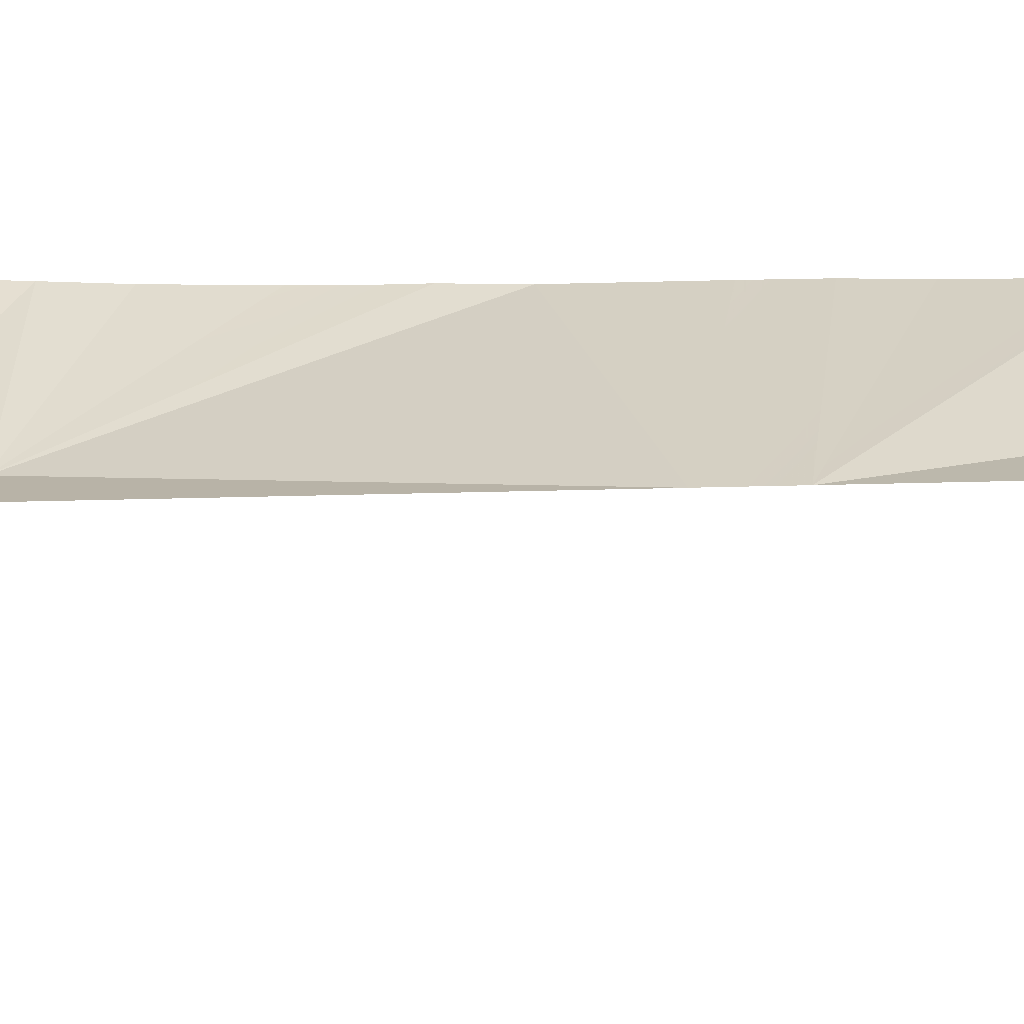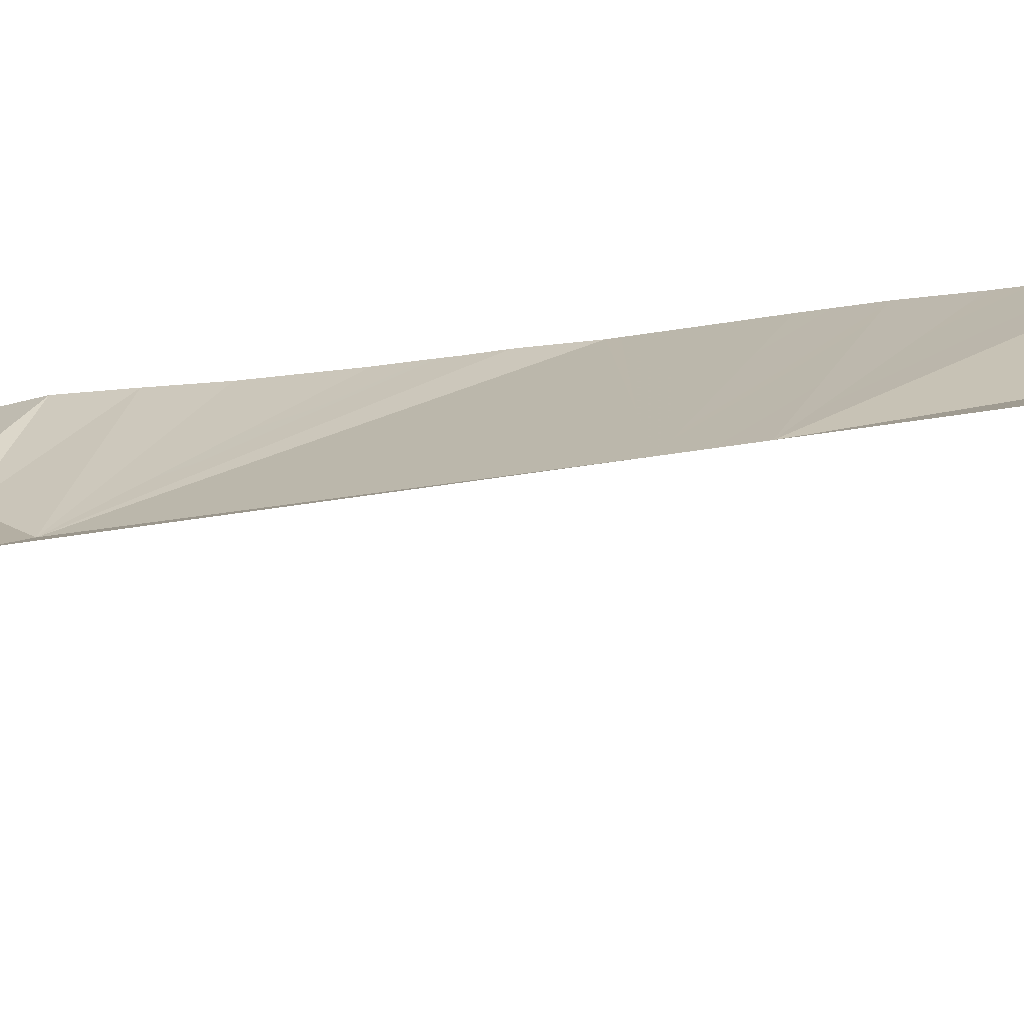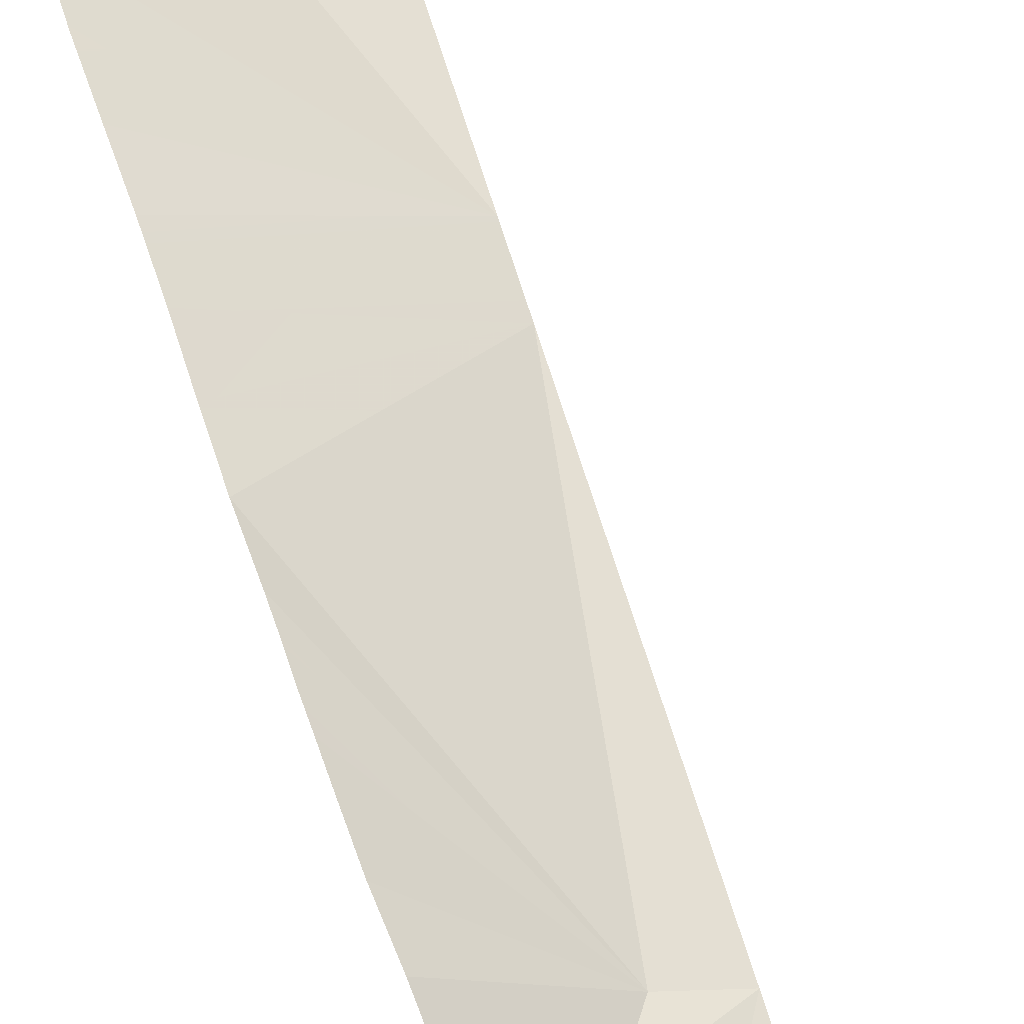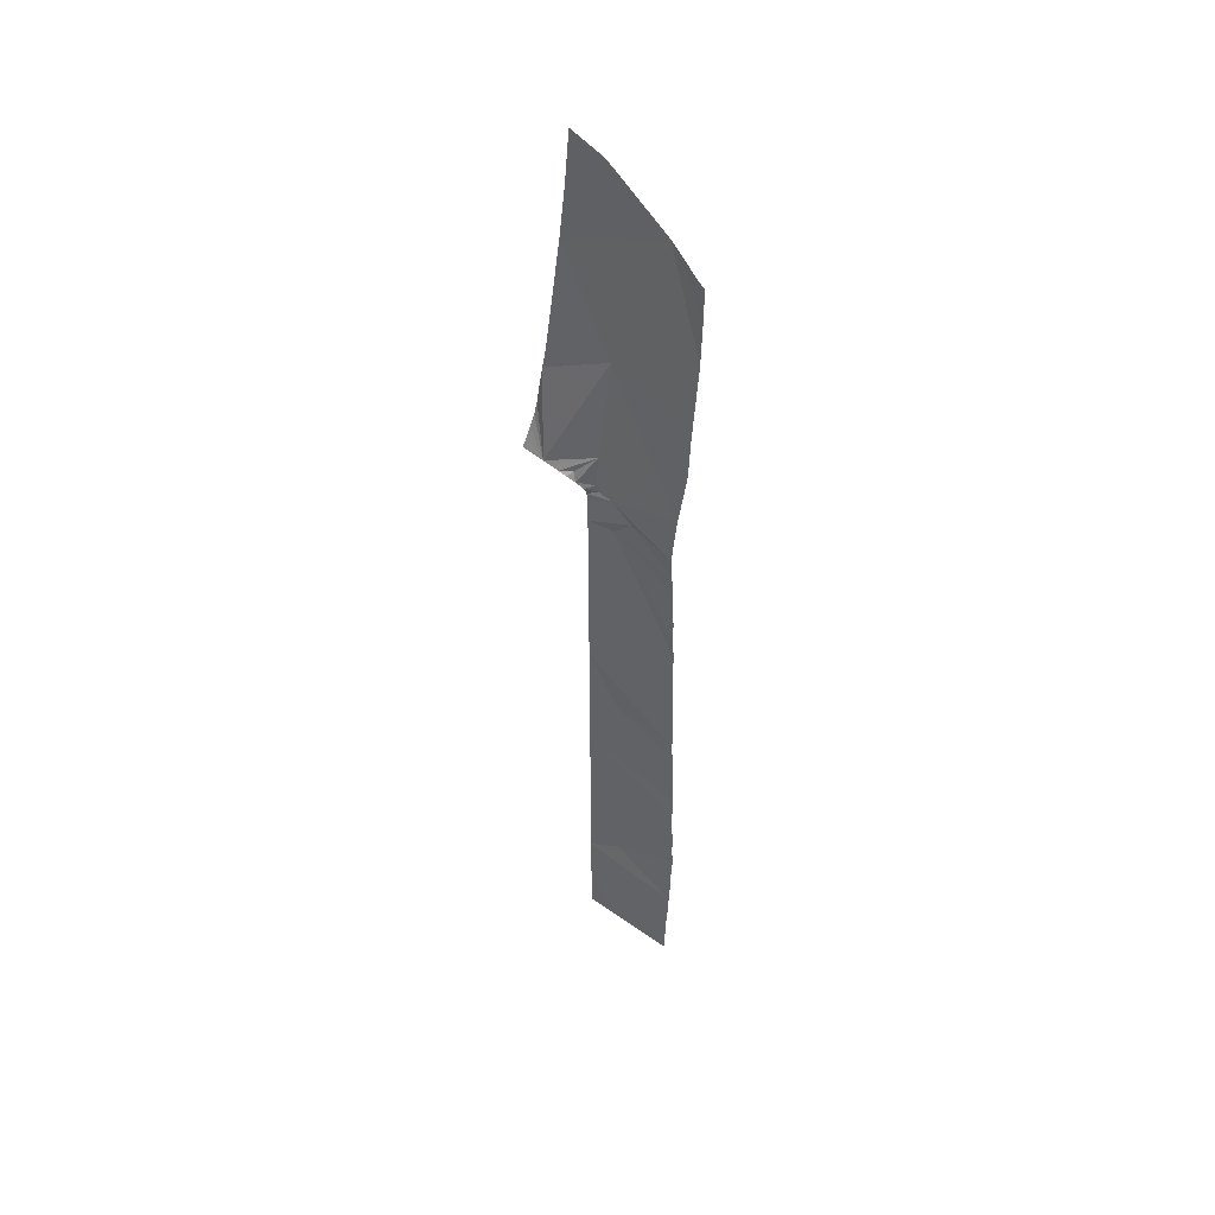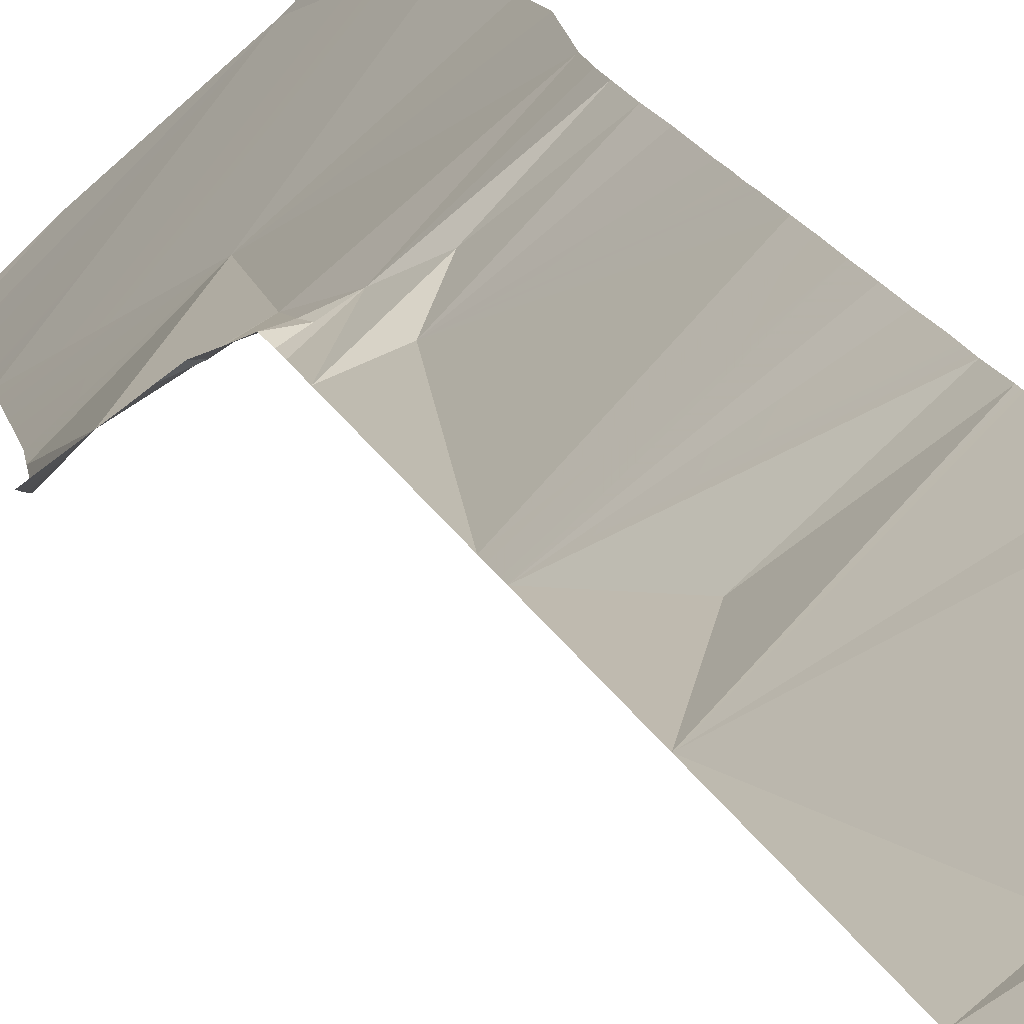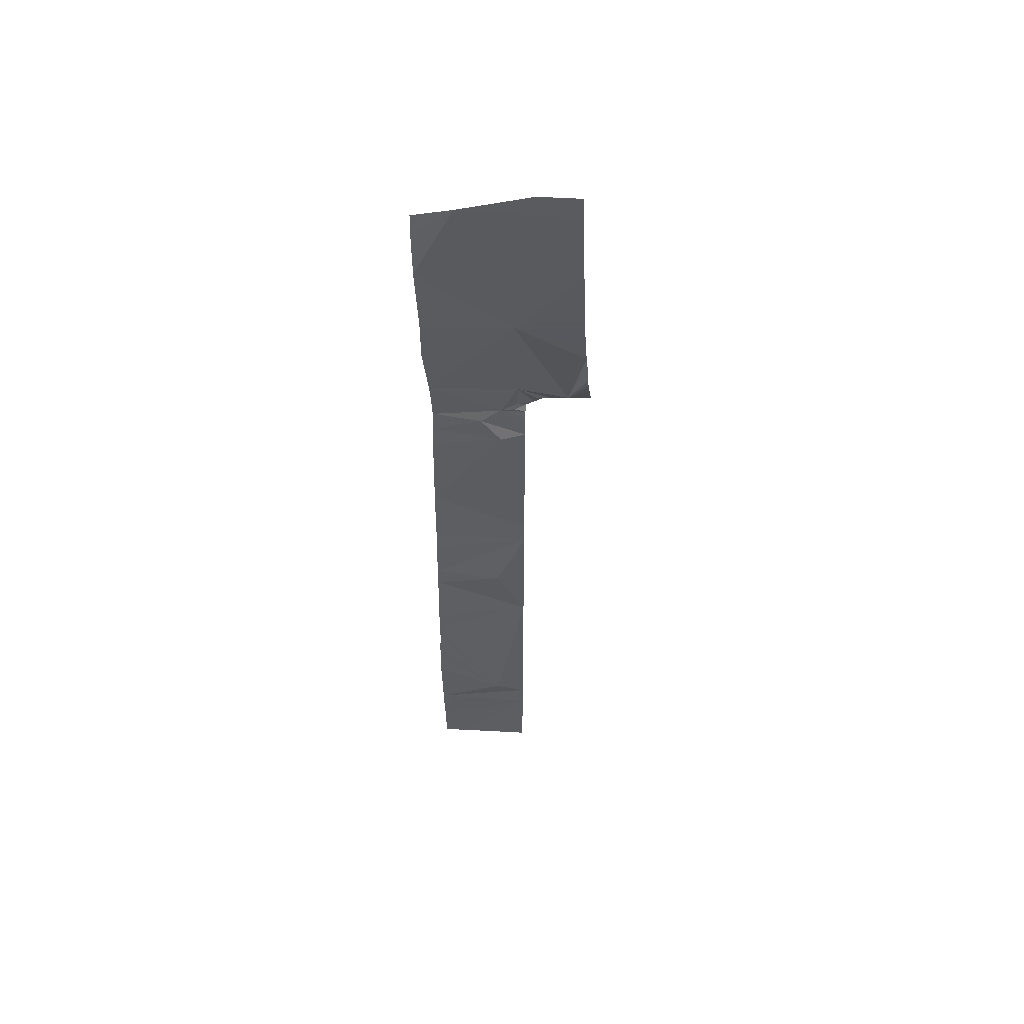
<metadata>
{"format":"obj","ext":"obj","renderer":"f3d","projection":"perspective","resolution":1024,"background":"white","views":[{"elev":-9.2,"azim":97.3,"up":"+Y"},{"elev":-19.3,"azim":112.2,"up":"+Y"},{"elev":68.2,"azim":-17.3,"up":"+Y"},{"elev":49.0,"azim":-177.9,"up":"+Z"},{"elev":14.1,"azim":166.1,"up":"+Y"},{"elev":52.0,"azim":-32.8,"up":"+Z"}]}
</metadata>
<code>
o crack_restart_keyway_545
v 0.07345 -0.1132 -0.4725
v 0.07298 -0.1133 -0.4595
v 0.08477 -0.1213 -0.4725
v 0.1472 -0.162 -0.08763
v 0.1434 -0.1592 -0.0881
v 0.1522 -0.169 -0.0808
v 0.1507 -0.1646 -0.08728
v 0.1311 -0.1499 -0.08987
v 0.1275 -0.1507 -0.0869
v 0.1353 -0.1531 -0.08921
v 0.1265 -0.1478 -0.09183
v 0.1542 -0.1672 -0.08693
v 0.1204 -0.1474 -0.4263
v 0.09589 -0.1294 -0.4725
v 0.1204 -0.1474 -0.1036
v 0.1204 -0.1474 -0.1189
v 0.1079 -0.1397 -0.09645
v 0.1209 -0.1469 -0.09861
v 0.1204 -0.1474 -0.4725
v 0.1082 -0.1384 -0.4725
v 0.1204 -0.1474 -0.4571
v 0.07415 -0.1127 -0.1863
v 0.1204 -0.1474 -0.2111
v 0.07404 -0.1127 -0.1993
v 0.0735 -0.1131 -0.2383
v 0.07389 -0.1128 -0.2253
v 0.1204 -0.1474 -0.2265
v 0.07313 -0.1132 -0.2513
v 0.07233 -0.1139 -0.2904
v 0.07267 -0.1135 -0.2773
v 0.1204 -0.1474 -0.3034
v 0.07164 -0.1144 -0.3164
v 0.07267 -0.1137 -0.4464
v 0.07188 -0.114 -0.4334
v 0.07167 -0.1144 -0.3424
v 0.1036 -0.1395 -0.4014
v 0.07063 -0.1148 -0.3554
v 0.0715 -0.1143 -0.3294
v 0.07148 -0.1145 -0.4204
v 0.07307 -0.1134 -0.2643
v 0.1041 -0.1399 -0.2654
v 0.07408 -0.1127 -0.2123
v 0.1467 -0.1738 -0.06143
v 0.1482 -0.1726 -0.06813
v 0.1453 -0.1748 -0.05052
v 0.1502 -0.1708 -0.07484
v 0.1146 -0.1445 -0.09485
v 0.1222 -0.1456 -0.09401
v 0.116 -0.1449 -0.0905
v 0.1204 -0.1474 -0.1343
v 0.1066 -0.1417 -0.1207
v 0.1204 -0.1474 -0.1497
v 0.1204 -0.1474 -0.165
v 0.1204 -0.1474 -0.1804
v 0.1204 -0.1474 -0.1958
v 0.1204 -0.1474 -0.2419
v 0.1204 -0.1474 -0.2573
v 0.1204 -0.1474 -0.2726
v 0.1204 -0.1474 -0.288
v 0.1204 -0.1474 -0.3341
v 0.1204 -0.1474 -0.3495
v 0.1204 -0.1474 -0.3187
v 0.1204 -0.1474 -0.3649
v 0.1204 -0.1474 -0.3802
v 0.1204 -0.1474 -0.3956
v 0.1204 -0.1474 -0.411
v 0.1204 -0.1474 -0.4417
v 0.1396 -0.1563 -0.08864
v 0.1148 -0.1478 -0.07391
v 0.07074 -0.1149 -0.3944
v 0.07013 -0.1151 -0.3814
v 0.1088 -0.1528 -0.01464
v 0.1436 -0.1757 -0.03953
v 0.07469 -0.112 -0.08162
v 0.07057 -0.1124 -0.05062
v 0.0762 -0.1112 -0.09625
v 0.07708 -0.1106 -0.1083
v 0.07093 -0.1146 -0.4074
v 0.09773 -0.1327 -0.1064
v 0.07461 -0.1123 -0.1733
v 0.07477 -0.1123 -0.1664
v 0.07481 -0.1122 -0.1603
v 0.07501 -0.1122 -0.1537
v 0.1036 -0.135 -0.4725
v 0.0707 -0.1149 -0.3684
v 0.07649 -0.1111 -0.1213
v 0.07556 -0.1117 -0.1343
v 0.07522 -0.112 -0.1453
v 0.06961 -0.1144 -0.02705
v 0.067 -0.1152 0.01847
v 0.08183 -0.1361 0.07434
v 0.1342 -0.1827 0.03607
v 0.06641 -0.1158 0.04768
v 0.06921 -0.1197 0.06486
v 0.06645 -0.1162 0.06313
v 0.1312 -0.1845 0.06674
v 0.1301 -0.1856 0.08192
v 0.1295 -0.1859 0.09093
v 0.1119 -0.1684 0.0931
v 0.1292 -0.186 0.09652
v 0.1295 -0.1859 0.09093
v 0.1417 -0.1766 -0.02762
v 0.1397 -0.1783 -0.01138
v 0.06641 -0.1158 0.04768
v 0.07345 -0.1132 -0.4725
v 0.08477 -0.1213 -0.4725
v 0.07298 -0.1133 -0.4595
v 0.1472 -0.162 -0.08763
v 0.1522 -0.169 -0.0808
v 0.1434 -0.1592 -0.0881
v 0.1507 -0.1646 -0.08728
v 0.1311 -0.1499 -0.08987
v 0.1353 -0.1531 -0.08921
v 0.1275 -0.1507 -0.0869
v 0.1265 -0.1478 -0.09183
v 0.1542 -0.1672 -0.08693
v 0.1204 -0.1474 -0.4263
v 0.09589 -0.1294 -0.4725
v 0.1204 -0.1474 -0.1036
v 0.1079 -0.1397 -0.09645
v 0.1204 -0.1474 -0.1189
v 0.1209 -0.1469 -0.09861
v 0.1204 -0.1474 -0.4725
v 0.1204 -0.1474 -0.4571
v 0.1082 -0.1384 -0.4725
v 0.07415 -0.1127 -0.1863
v 0.07404 -0.1127 -0.1993
v 0.1204 -0.1474 -0.2111
v 0.0735 -0.1131 -0.2383
v 0.1204 -0.1474 -0.2265
v 0.07389 -0.1128 -0.2253
v 0.07313 -0.1132 -0.2513
v 0.07233 -0.1139 -0.2904
v 0.1204 -0.1474 -0.3034
v 0.07267 -0.1135 -0.2773
v 0.07164 -0.1144 -0.3164
v 0.07267 -0.1137 -0.4464
v 0.07188 -0.114 -0.4334
v 0.07167 -0.1144 -0.3424
v 0.07063 -0.1148 -0.3554
v 0.1036 -0.1395 -0.4014
v 0.0715 -0.1143 -0.3294
v 0.07148 -0.1145 -0.4204
v 0.07307 -0.1134 -0.2643
v 0.1041 -0.1399 -0.2654
v 0.07408 -0.1127 -0.2123
v 0.1467 -0.1738 -0.06143
v 0.1482 -0.1726 -0.06813
v 0.1453 -0.1748 -0.05052
v 0.1502 -0.1708 -0.07484
v 0.1222 -0.1456 -0.09401
v 0.1146 -0.1445 -0.09485
v 0.116 -0.1449 -0.0905
v 0.1066 -0.1417 -0.1207
v 0.1204 -0.1474 -0.1343
v 0.1204 -0.1474 -0.1497
v 0.1204 -0.1474 -0.165
v 0.1204 -0.1474 -0.1804
v 0.1204 -0.1474 -0.1958
v 0.1204 -0.1474 -0.2419
v 0.1204 -0.1474 -0.2573
v 0.1204 -0.1474 -0.2726
v 0.1204 -0.1474 -0.288
v 0.1204 -0.1474 -0.3341
v 0.1204 -0.1474 -0.3495
v 0.1204 -0.1474 -0.3187
v 0.1204 -0.1474 -0.3649
v 0.1204 -0.1474 -0.3802
v 0.1204 -0.1474 -0.3956
v 0.1204 -0.1474 -0.411
v 0.1204 -0.1474 -0.4417
v 0.1396 -0.1563 -0.08864
v 0.1148 -0.1478 -0.07391
v 0.07074 -0.1149 -0.3944
v 0.07013 -0.1151 -0.3814
v 0.1436 -0.1757 -0.03953
v 0.1088 -0.1528 -0.01464
v 0.07469 -0.112 -0.08162
v 0.07057 -0.1124 -0.05062
v 0.0762 -0.1112 -0.09625
v 0.07708 -0.1106 -0.1083
v 0.07093 -0.1146 -0.4074
v 0.09773 -0.1327 -0.1064
v 0.07461 -0.1123 -0.1733
v 0.07481 -0.1122 -0.1603
v 0.07477 -0.1123 -0.1664
v 0.07501 -0.1122 -0.1537
v 0.1036 -0.135 -0.4725
v 0.0707 -0.1149 -0.3684
v 0.07649 -0.1111 -0.1213
v 0.07556 -0.1117 -0.1343
v 0.07522 -0.112 -0.1453
v 0.06961 -0.1144 -0.02705
v 0.067 -0.1152 0.01847
v 0.1342 -0.1827 0.03607
v 0.1312 -0.1845 0.06674
v 0.1301 -0.1856 0.08192
v 0.1417 -0.1766 -0.02762
v 0.1397 -0.1783 -0.01138
f 1 3 2
f 4 6 5
f 4 7 6
f 8 10 9
f 8 9 11
f 7 12 6
f 3 13 2
f 3 14 13
f 15 17 16
f 15 18 17
f 19 21 20
f 22 24 23
f 25 27 26
f 25 28 27
f 29 31 30
f 29 32 31
f 33 13 34
f 35 37 36
f 35 36 38
f 39 34 13
f 40 27 28
f 40 30 41
f 40 41 27
f 42 23 24
f 42 26 27
f 42 27 23
f 43 5 44
f 43 45 5
f 44 5 46
f 46 5 6
f 18 48 47
f 18 47 17
f 48 11 49
f 48 49 47
f 16 51 50
f 50 51 52
f 52 51 53
f 53 51 54
f 54 51 55
f 56 41 57
f 56 27 41
f 57 41 58
f 58 41 59
f 59 41 31
f 60 36 61
f 60 62 36
f 61 36 63
f 63 36 64
f 64 36 65
f 65 36 66
f 21 67 20
f 68 5 69
f 68 69 10
f 70 36 71
f 5 73 72
f 5 45 73
f 74 72 75
f 74 69 72
f 69 11 9
f 17 74 76
f 17 76 77
f 11 69 49
f 49 17 47
f 69 9 10
f 17 49 69
f 17 69 74
f 39 13 66
f 39 36 78
f 39 66 36
f 17 77 79
f 22 23 51
f 22 51 80
f 51 82 81
f 51 81 80
f 51 83 82
f 33 2 13
f 67 13 20
f 55 51 23
f 20 13 84
f 13 14 84
f 69 5 72
f 31 41 30
f 36 37 85
f 70 78 36
f 77 86 79
f 62 31 36
f 51 16 79
f 79 16 17
f 87 83 51
f 87 51 86
f 87 88 83
f 86 51 79
f 36 85 71
f 89 75 72
f 89 72 90
f 90 92 91
f 90 72 92
f 91 93 90
f 91 94 93
f 93 94 95
f 96 97 91
f 96 91 92
f 97 98 91
f 99 98 100
f 99 100 101
f 99 91 98
f 99 101 91
f 73 102 72
f 102 103 72
f 103 92 72
f 31 38 36
f 31 32 38
f 95 94 104
f 105 107 106
f 108 110 109
f 108 109 111
f 112 114 113
f 112 115 114
f 111 109 116
f 106 107 117
f 106 117 118
f 119 121 120
f 119 120 122
f 123 125 124
f 126 128 127
f 129 131 130
f 129 130 132
f 133 135 134
f 133 134 136
f 137 138 117
f 139 141 140
f 139 142 141
f 143 117 138
f 144 132 130
f 144 145 135
f 144 130 145
f 146 127 128
f 146 130 131
f 146 128 130
f 147 148 110
f 147 110 149
f 148 150 110
f 150 109 110
f 122 152 151
f 122 120 152
f 151 153 115
f 151 152 153
f 121 155 154
f 155 156 154
f 156 157 154
f 157 158 154
f 158 159 154
f 160 161 145
f 160 145 130
f 161 162 145
f 162 163 145
f 163 134 145
f 164 165 141
f 164 141 166
f 165 167 141
f 167 168 141
f 168 169 141
f 169 170 141
f 124 125 171
f 172 173 110
f 172 113 173
f 174 175 141
f 110 177 176
f 110 176 149
f 178 179 177
f 178 177 173
f 173 114 115
f 120 180 178
f 120 181 180
f 115 153 173
f 153 152 120
f 173 113 114
f 120 173 153
f 120 178 173
f 143 170 117
f 143 182 141
f 143 141 170
f 120 183 181
f 126 154 128
f 126 184 154
f 154 186 185
f 154 184 186
f 154 185 187
f 137 117 107
f 171 125 117
f 159 128 154
f 125 188 117
f 117 188 118
f 173 177 110
f 134 135 145
f 141 189 140
f 174 141 182
f 181 183 190
f 166 141 134
f 154 183 121
f 183 120 121
f 191 154 187
f 191 190 154
f 191 187 192
f 190 183 154
f 141 175 189
f 193 177 179
f 193 194 177
f 194 91 195
f 194 195 177
f 91 194 104
f 91 104 94
f 196 91 197
f 196 195 91
f 197 91 101
f 176 177 198
f 198 177 199
f 199 177 195
f 134 141 142
f 134 142 136

</code>
